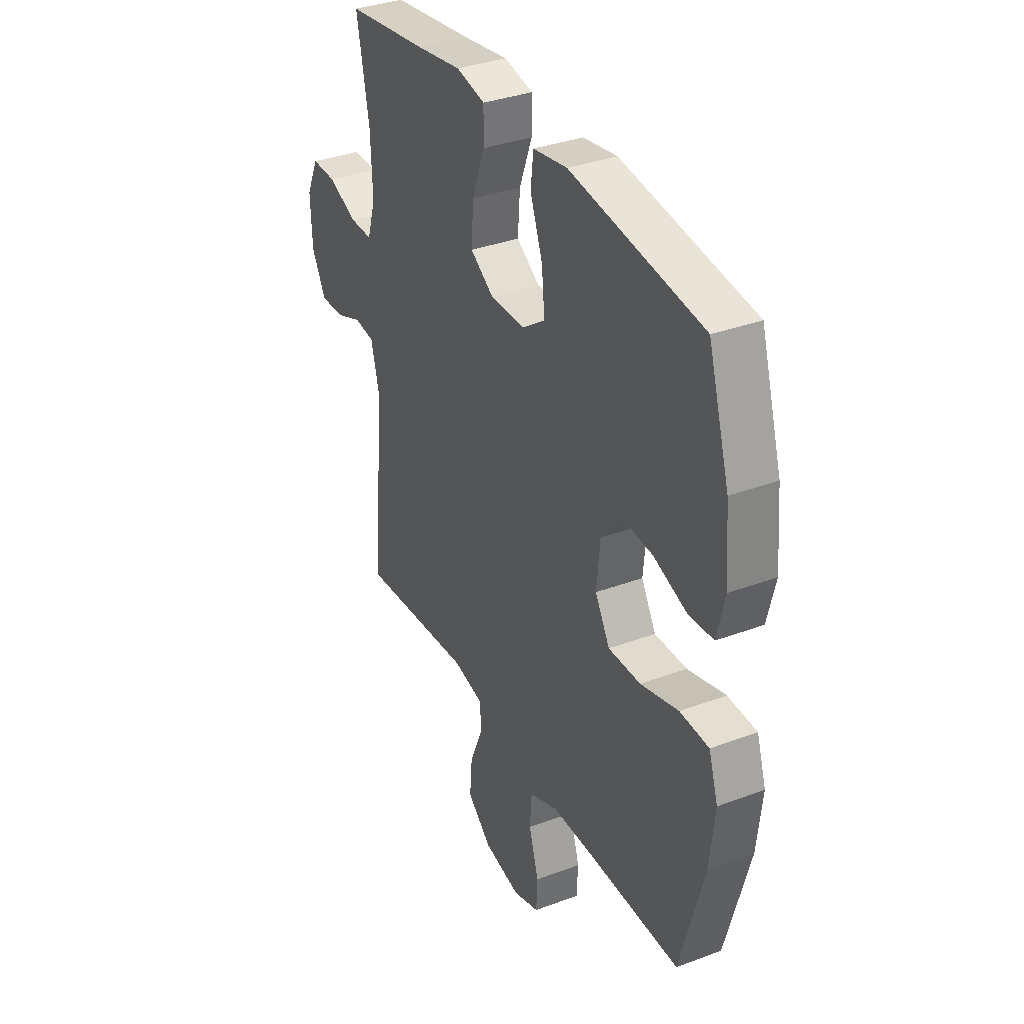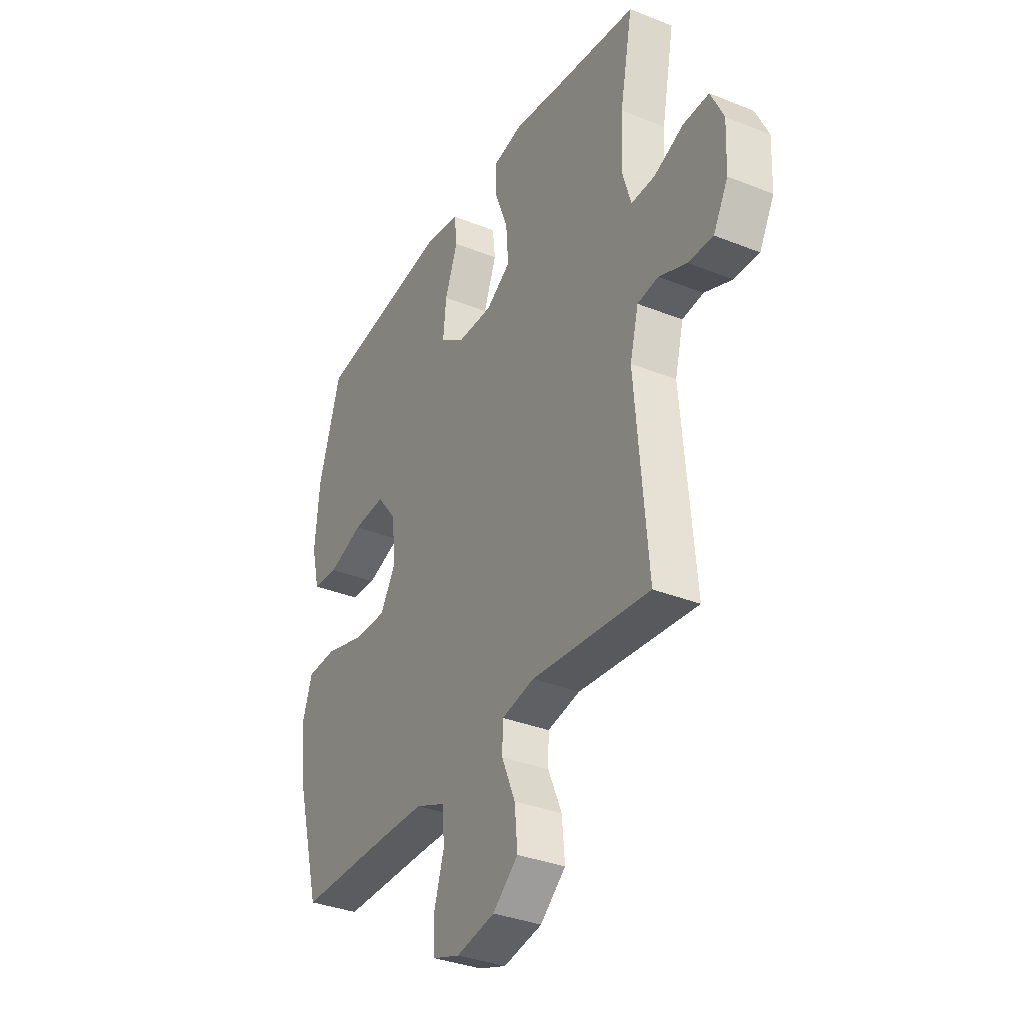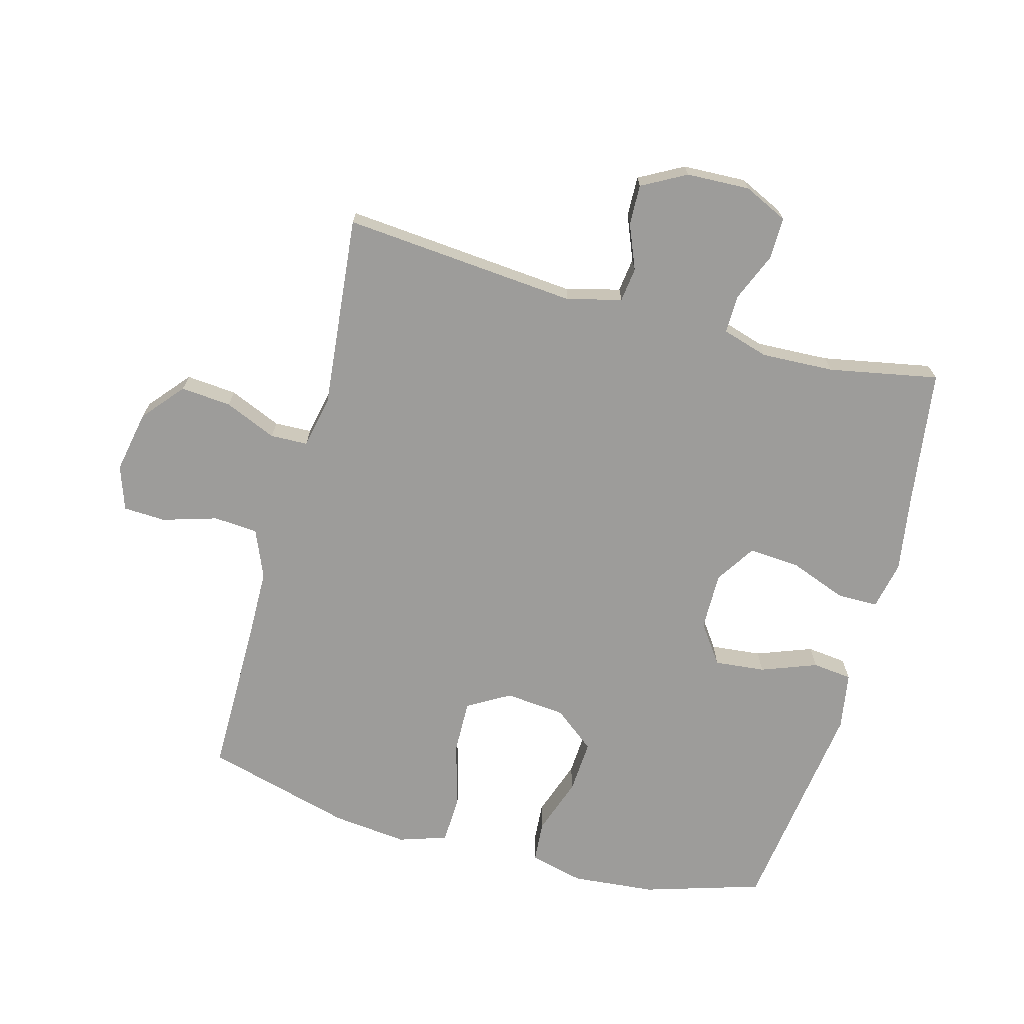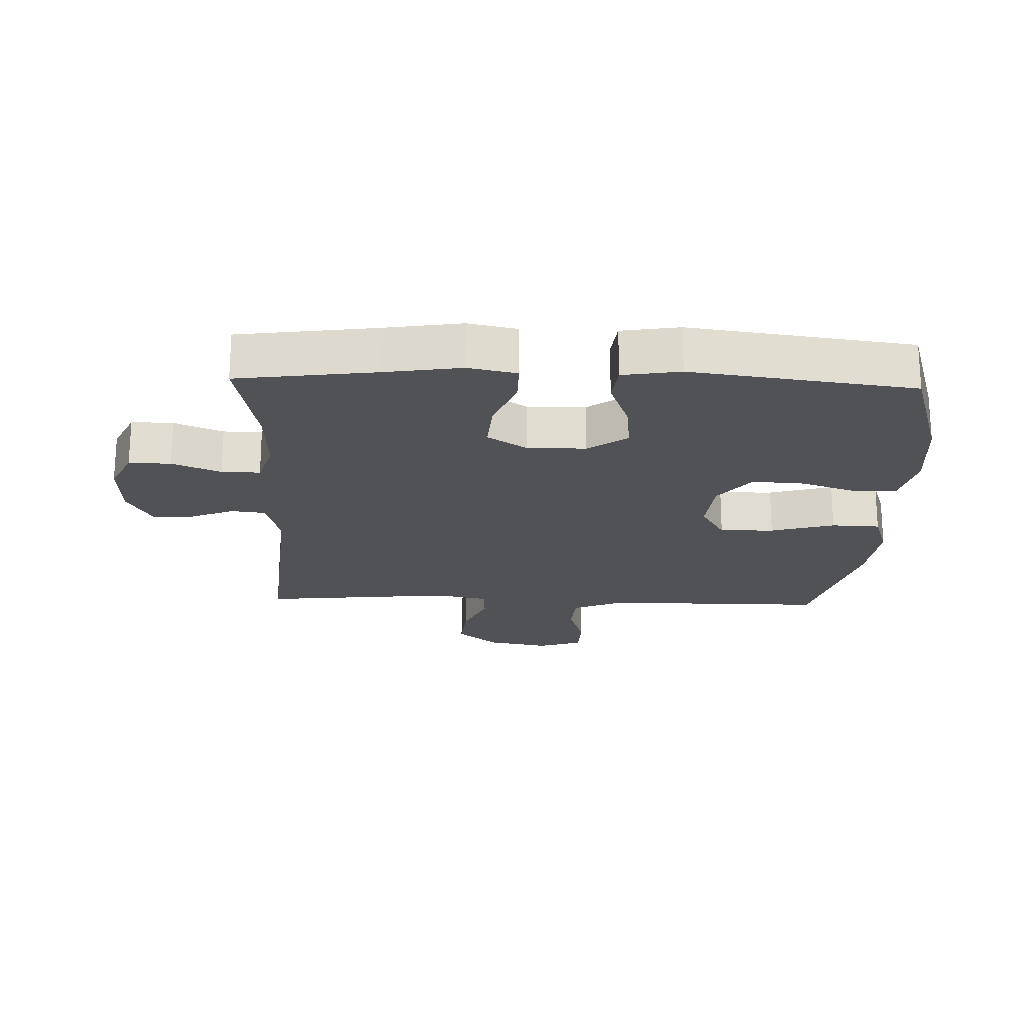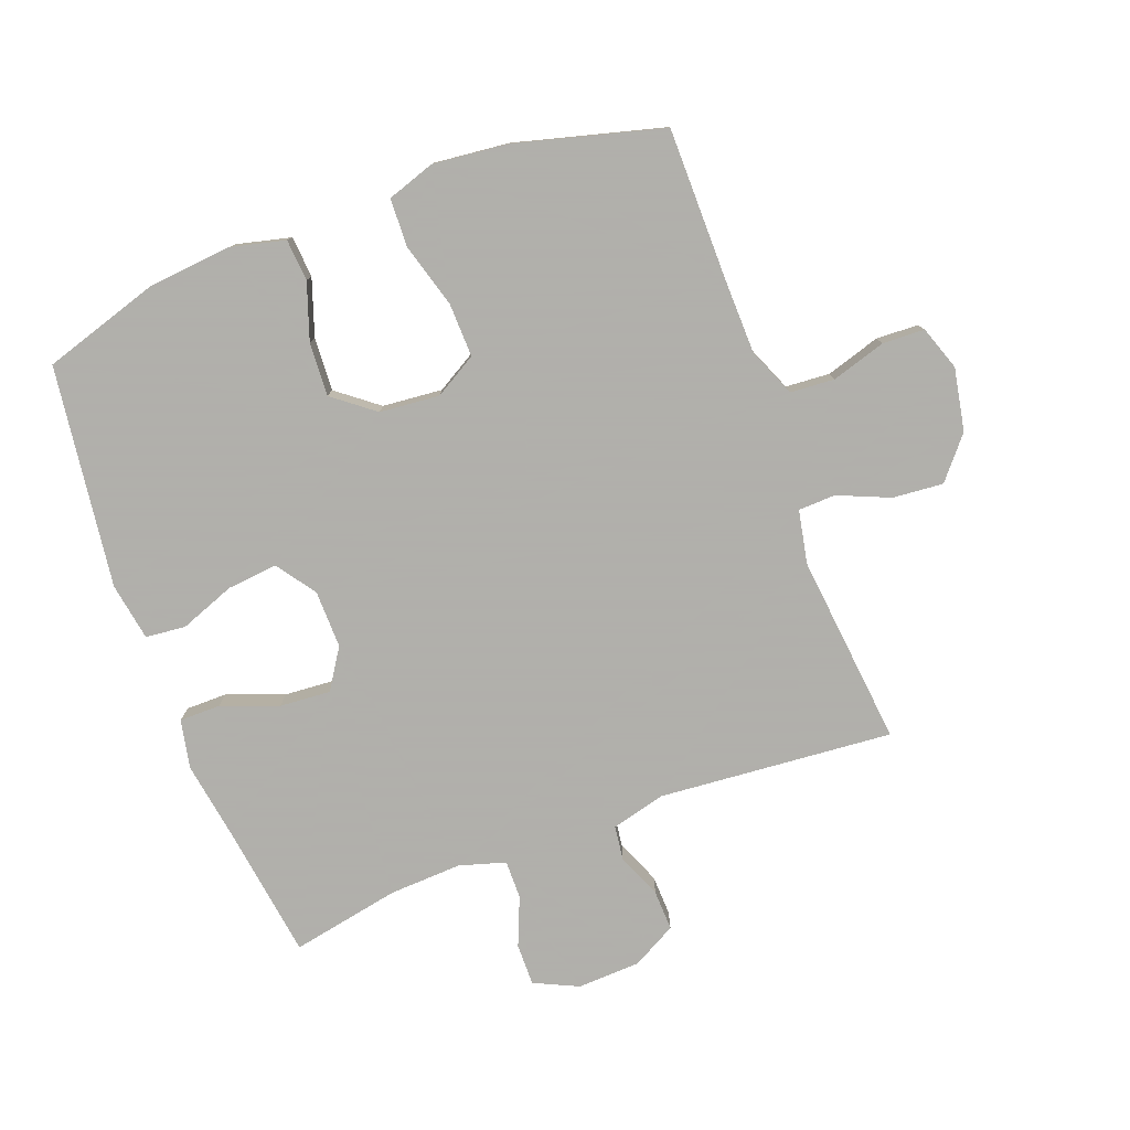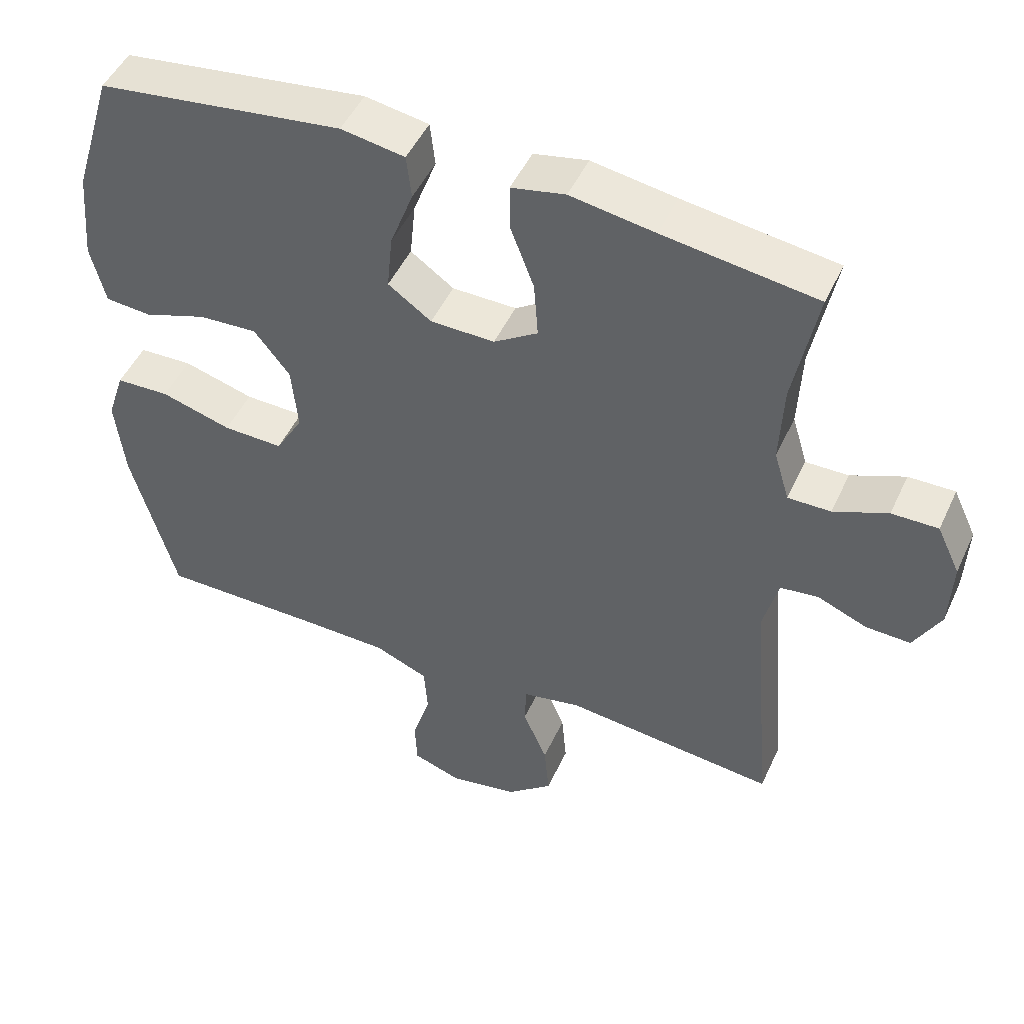
<metadata>
{"format":"obj","ext":"obj","renderer":"f3d","projection":"perspective","resolution":1024,"background":"white","views":[{"elev":35.1,"azim":63.6,"up":"+Z"},{"elev":-34.4,"azim":-118.3,"up":"+Z"},{"elev":-70.1,"azim":-105.2,"up":"+Y"},{"elev":-20.8,"azim":-2.0,"up":"+Y"},{"elev":-78.4,"azim":110.7,"up":"+Y"},{"elev":48.6,"azim":-155.9,"up":"+Z"}]}
</metadata>
<code>
v 0.5 0.07 -0.5
v 0.259 0.07 -0.5
v 0.141 0.07 -0.502
v 0.064 0.07 -0.534
v 0.059 0.07 -0.604
v 0.085 0.07 -0.69
v 0.082 0.07 -0.757
v 0.012 0.07 -0.781
v -0.087 0.07 -0.762
v -0.152 0.07 -0.707
v -0.145 0.07 -0.627
v -0.11 0.07 -0.545
v -0.112 0.07 -0.486
v -0.196 0.07 -0.469
v -0.5 0.07 -0.5
v -0.468 0.07 -0.129
v -0.49 0.07 -0.043
v -0.544 0.07 -0.036
v -0.615 0.07 -0.065
v -0.679 0.07 -0.067
v -0.717 0.07 0.003
v -0.721 0.07 0.103
v -0.688 0.07 0.173
v -0.622 0.07 0.172
v -0.545 0.07 0.14
v -0.484 0.07 0.139
v -0.462 0.07 0.212
v -0.467 0.07 0.327
v -0.5 0.07 0.5
v -0.282 0.07 0.53
v -0.162 0.07 0.549
v -0.085 0.07 0.533
v -0.085 0.07 0.468
v -0.119 0.07 0.378
v -0.125 0.07 0.297
v -0.062 0.07 0.256
v 0.03 0.07 0.257
v 0.092 0.07 0.301
v 0.084 0.07 0.381
v 0.051 0.07 0.469
v 0.058 0.07 0.532
v 0.149 0.07 0.547
v 0.5 0.07 0.5
v 0.557 0.07 0.314
v 0.569 0.07 0.182
v 0.548 0.07 0.096
v 0.482 0.07 0.091
v 0.392 0.07 0.122
v 0.308 0.07 0.127
v 0.257 0.07 0.062
v 0.248 0.07 -0.033
v 0.287 0.07 -0.1
v 0.373 0.07 -0.098
v 0.474 0.07 -0.069
v 0.551 0.07 -0.072
v 0.576 0.07 -0.148
v 0.563 0.07 -0.267
v 0.5 0 -0.5
v 0.259 0 -0.5
v 0.141 0 -0.502
v 0.064 0 -0.534
v 0.059 0 -0.604
v 0.085 0 -0.69
v 0.082 0 -0.757
v 0.012 0 -0.781
v -0.087 0 -0.762
v -0.152 0 -0.707
v -0.145 0 -0.627
v -0.11 0 -0.545
v -0.112 0 -0.486
v -0.196 0 -0.469
v -0.5 0 -0.5
v -0.468 0 -0.129
v -0.49 0 -0.043
v -0.544 0 -0.036
v -0.615 0 -0.065
v -0.679 0 -0.067
v -0.717 0 0.003
v -0.721 0 0.103
v -0.688 0 0.173
v -0.622 0 0.172
v -0.545 0 0.14
v -0.484 0 0.139
v -0.462 0 0.212
v -0.467 0 0.327
v -0.5 0 0.5
v -0.282 0 0.53
v -0.162 0 0.549
v -0.085 0 0.533
v -0.085 0 0.468
v -0.119 0 0.378
v -0.125 0 0.297
v -0.062 0 0.256
v 0.03 0 0.257
v 0.092 0 0.301
v 0.084 0 0.381
v 0.051 0 0.469
v 0.058 0 0.532
v 0.149 0 0.547
v 0.5 0 0.5
v 0.557 0 0.314
v 0.569 0 0.182
v 0.548 0 0.096
v 0.482 0 0.091
v 0.392 0 0.122
v 0.308 0 0.127
v 0.257 0 0.062
v 0.248 0 -0.033
v 0.287 0 -0.1
v 0.373 0 -0.098
v 0.474 0 -0.069
v 0.551 0 -0.072
v 0.576 0 -0.148
v 0.563 0 -0.267
f 56 57 1 2
f 53 54 55 56
f 52 53 56 2
f 51 52 2 3
f 50 51 3 4
f 45 46 47 48
f 45 48 49
f 44 45 49
f 43 44 49
f 42 43 49 50
f 39 40 41 42
f 38 39 42 50
f 31 32 33 34
f 30 31 34 35
f 28 29 30 35
f 27 28 35 36
f 22 23 24 25
f 22 25 26
f 21 22 26
f 18 19 20 21
f 17 18 21 26
f 16 17 26 27
f 14 15 16
f 13 14 16 27
f 9 10 11 12
f 9 12 13
f 8 9 13
f 5 6 7 8
f 4 5 8 13
f 37 38 50 4
f 27 36 37
f 4 13 27 37
f 59 58 114 113
f 113 112 111 110
f 59 113 110 109
f 60 59 109 108
f 61 60 108 107
f 105 104 103 102
f 106 105 102
f 106 102 101
f 106 101 100
f 107 106 100 99
f 99 98 97 96
f 107 99 96 95
f 91 90 89 88
f 92 91 88 87
f 92 87 86 85
f 93 92 85 84
f 82 81 80 79
f 83 82 79
f 83 79 78
f 78 77 76 75
f 83 78 75 74
f 84 83 74 73
f 73 72 71
f 84 73 71 70
f 69 68 67 66
f 70 69 66
f 70 66 65
f 65 64 63 62
f 70 65 62 61
f 61 107 95 94
f 94 93 84
f 94 84 70 61
f 1 58 59 2
f 2 59 60 3
f 3 60 61 4
f 4 61 62 5
f 5 62 63 6
f 6 63 64 7
f 7 64 65 8
f 8 65 66 9
f 9 66 67 10
f 10 67 68 11
f 11 68 69 12
f 12 69 70 13
f 13 70 71 14
f 14 71 72 15
f 15 72 73 16
f 16 73 74 17
f 17 74 75 18
f 18 75 76 19
f 19 76 77 20
f 20 77 78 21
f 21 78 79 22
f 22 79 80 23
f 23 80 81 24
f 24 81 82 25
f 25 82 83 26
f 26 83 84 27
f 27 84 85 28
f 28 85 86 29
f 29 86 87 30
f 30 87 88 31
f 31 88 89 32
f 32 89 90 33
f 33 90 91 34
f 34 91 92 35
f 35 92 93 36
f 36 93 94 37
f 37 94 95 38
f 38 95 96 39
f 39 96 97 40
f 40 97 98 41
f 41 98 99 42
f 42 99 100 43
f 43 100 101 44
f 44 101 102 45
f 45 102 103 46
f 46 103 104 47
f 47 104 105 48
f 48 105 106 49
f 49 106 107 50
f 50 107 108 51
f 51 108 109 52
f 52 109 110 53
f 53 110 111 54
f 54 111 112 55
f 55 112 113 56
f 56 113 114 57
f 57 114 58 1

</code>
